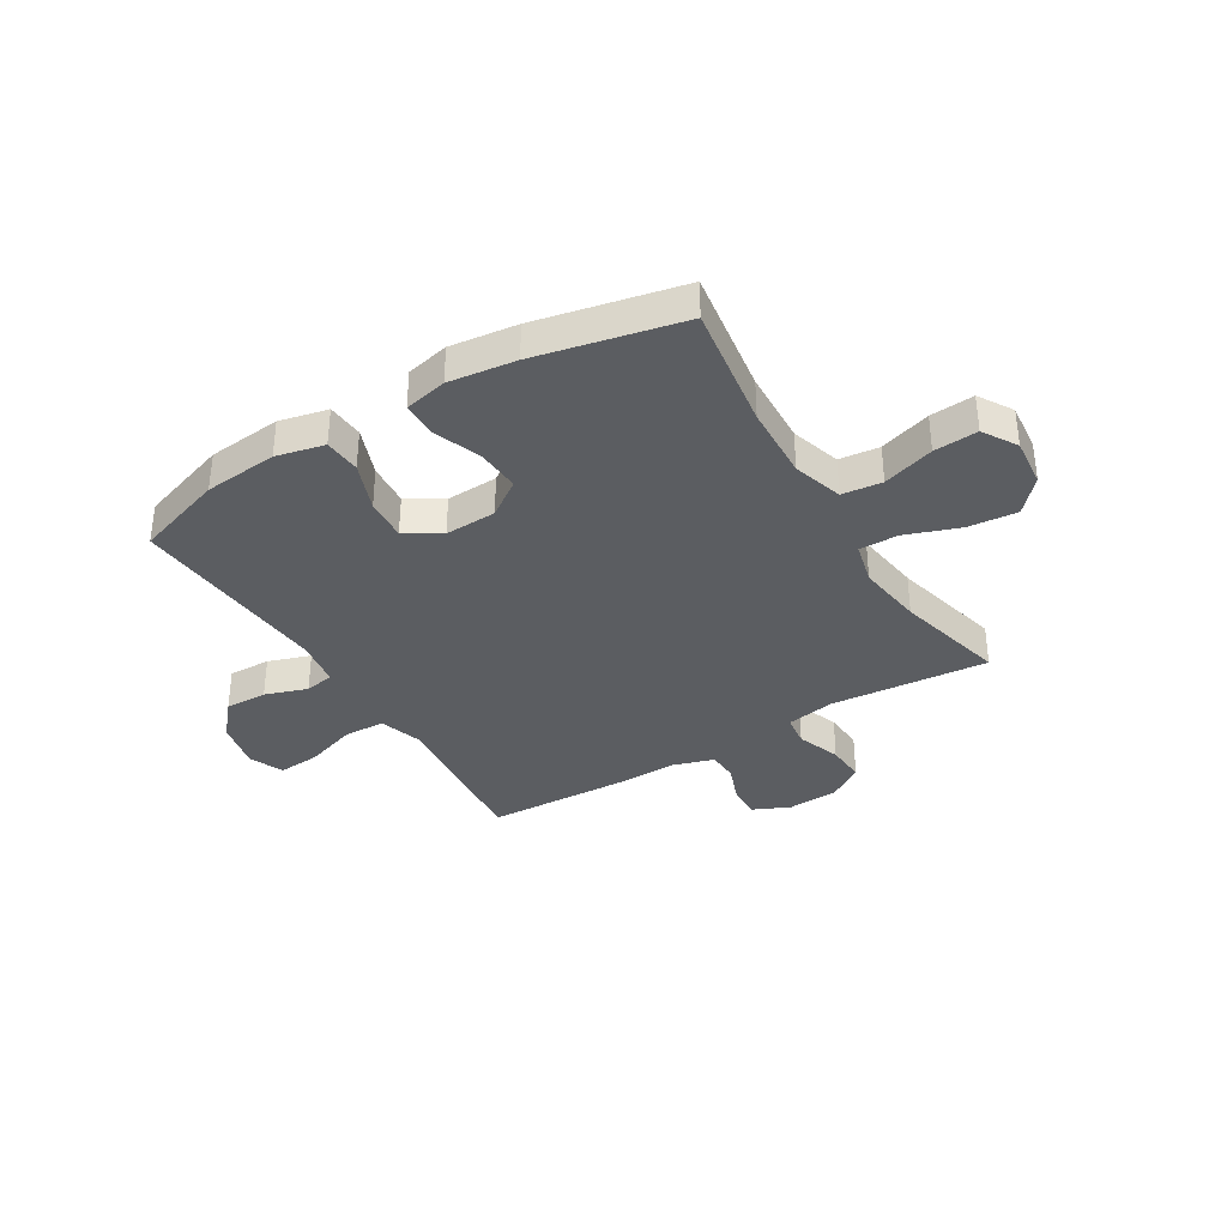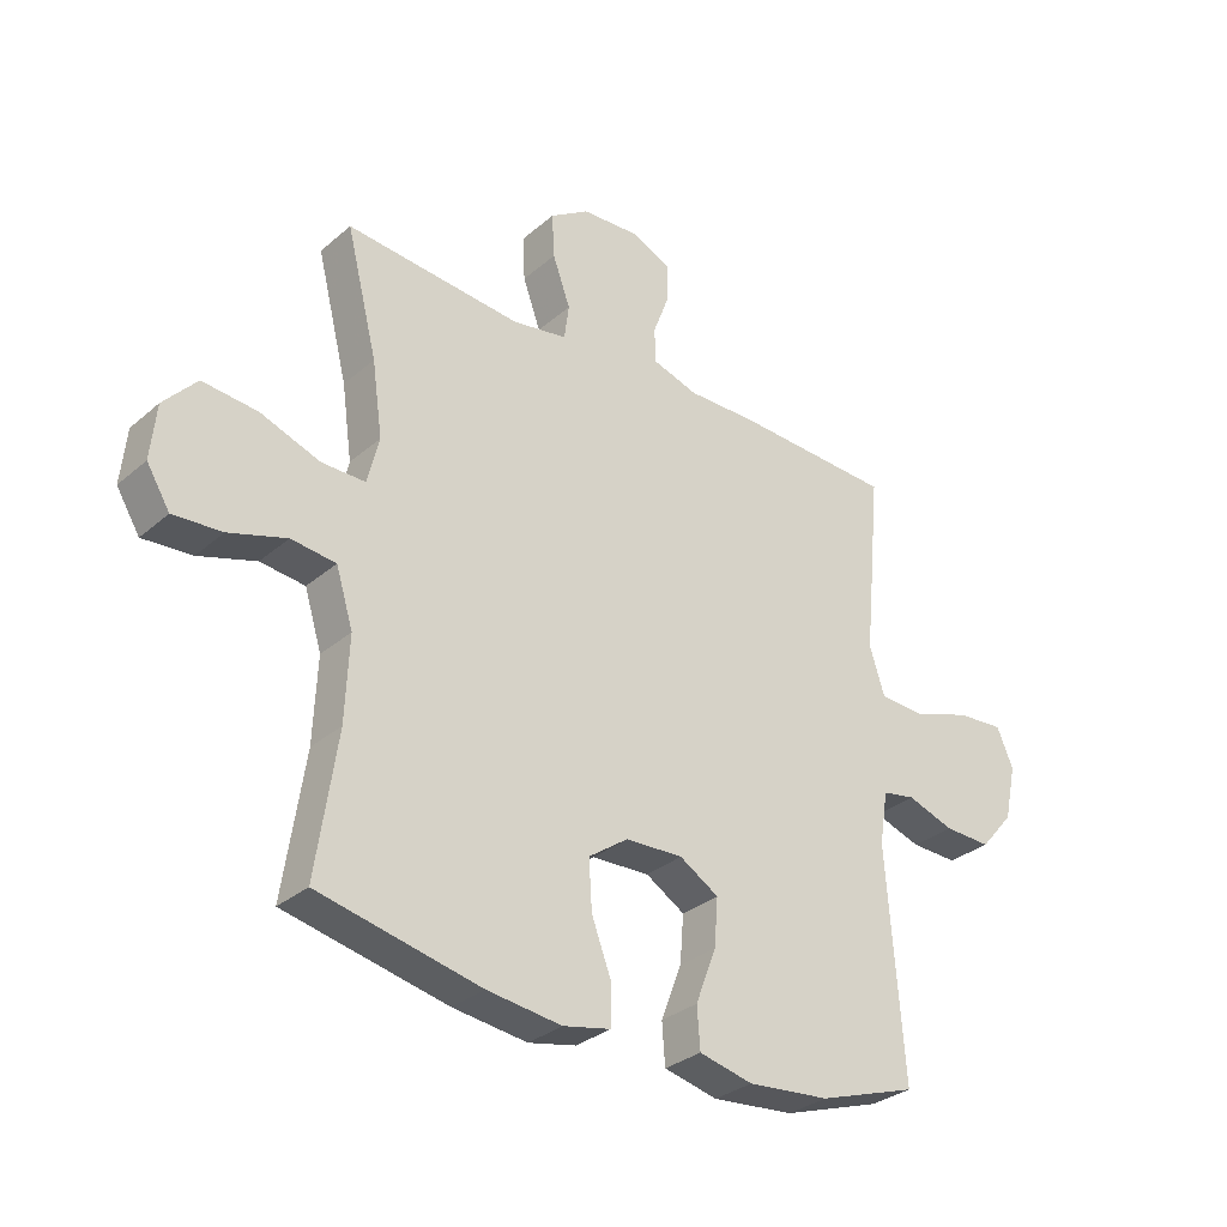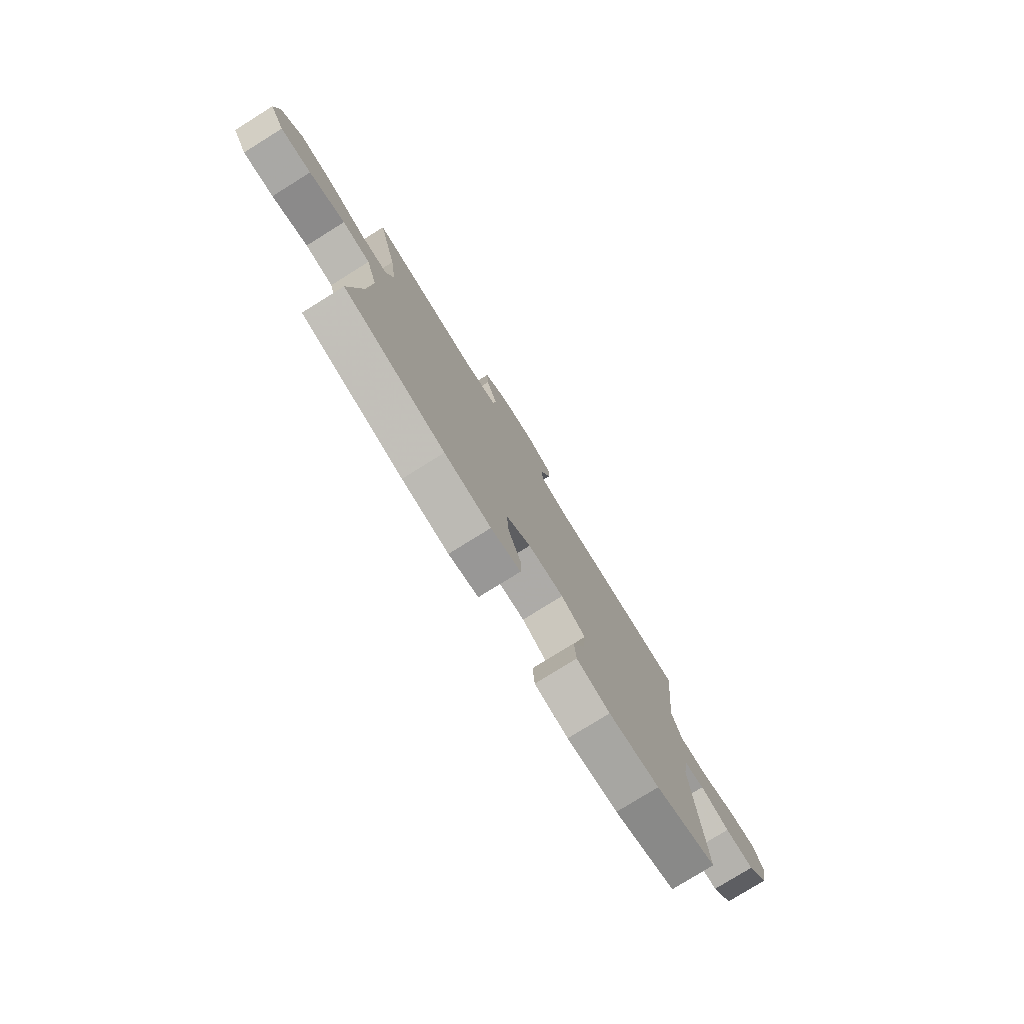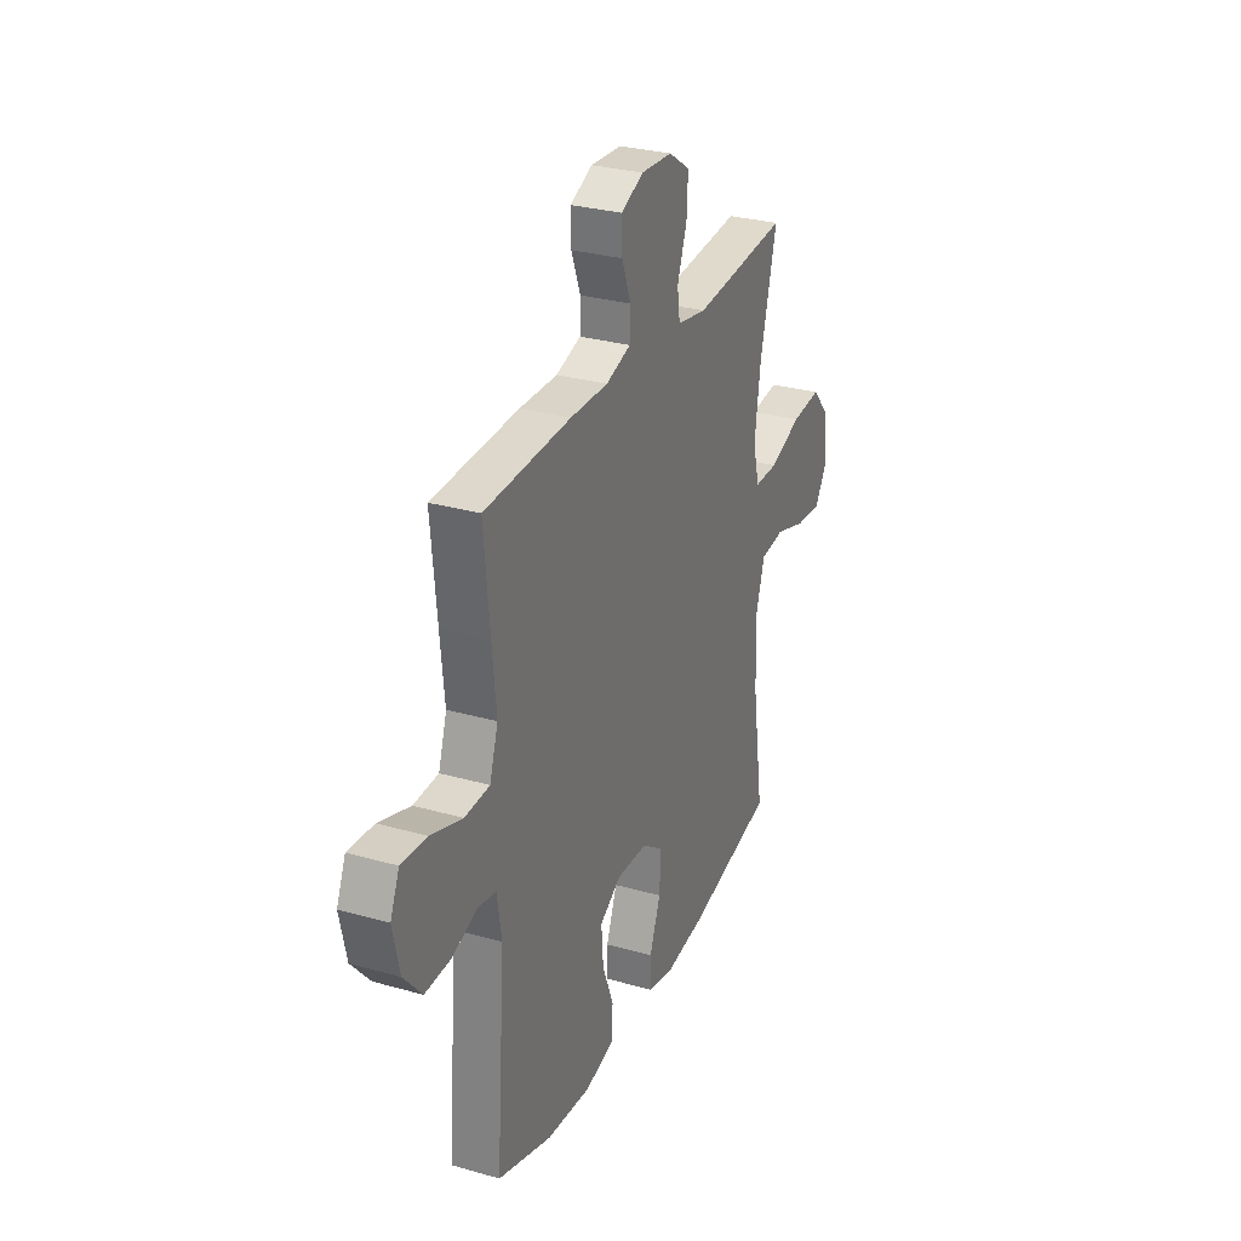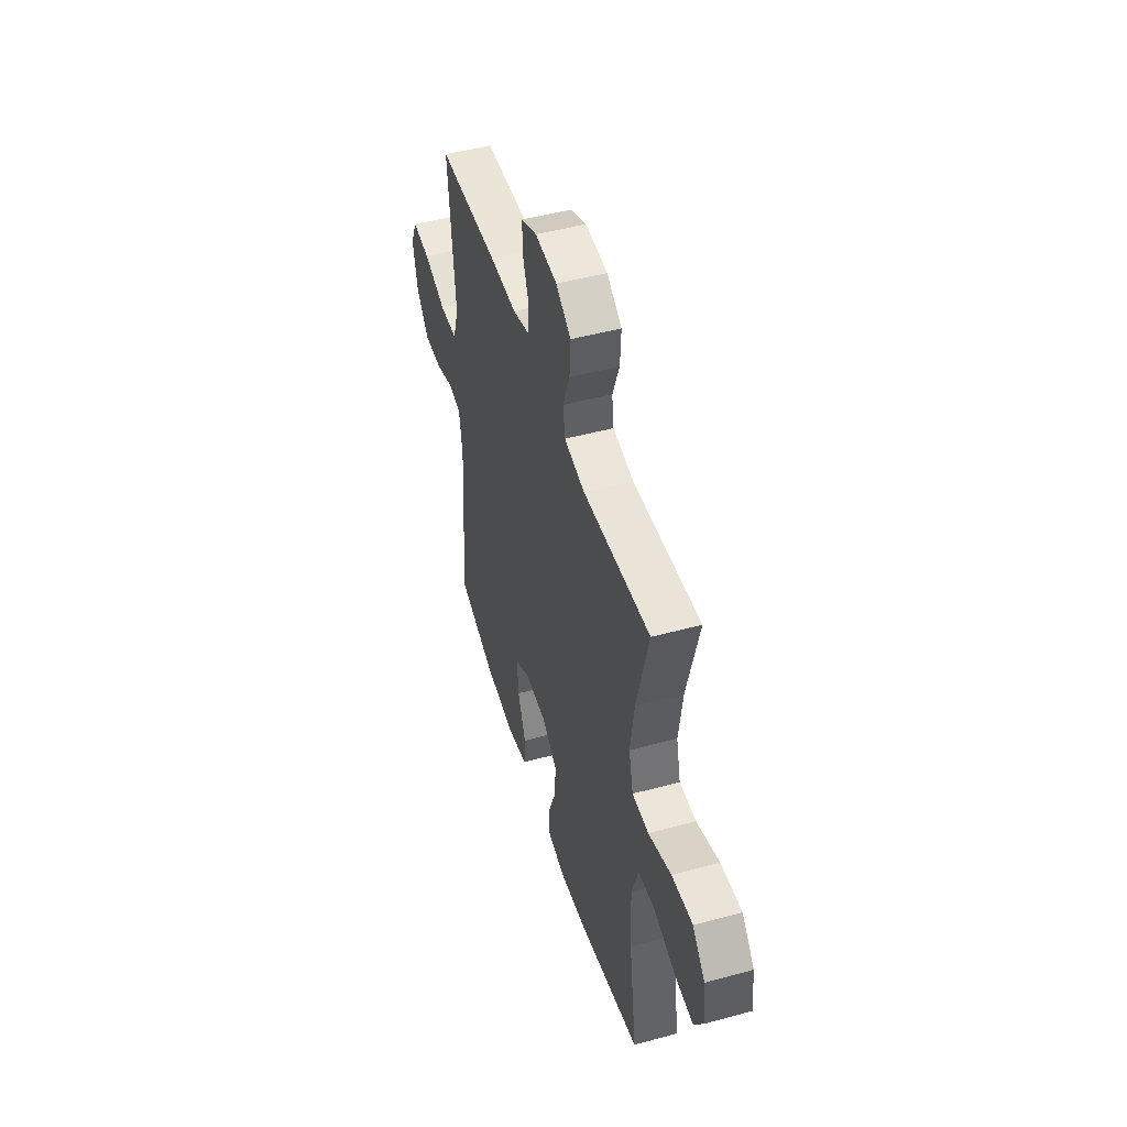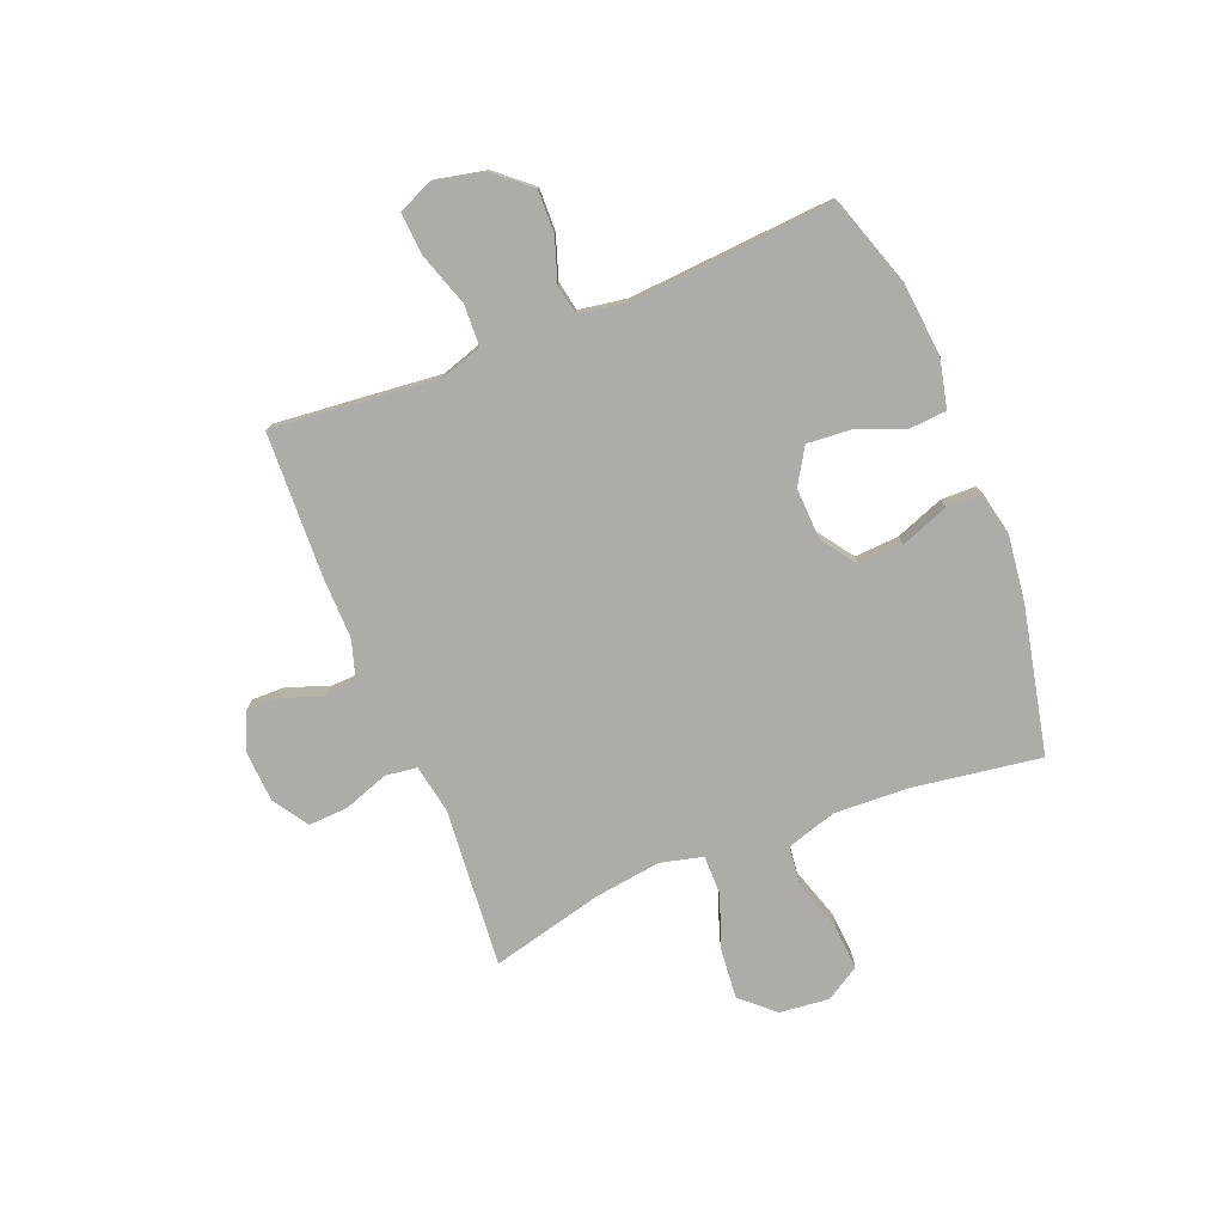
<metadata>
{"format":"obj","ext":"obj","renderer":"f3d","projection":"perspective","resolution":1024,"background":"white","views":[{"elev":-35.6,"azim":-148.9,"up":"+Y"},{"elev":-31.3,"azim":-39.8,"up":"+Z"},{"elev":-78.4,"azim":-58.1,"up":"+Z"},{"elev":29.3,"azim":112.8,"up":"+Z"},{"elev":48.6,"azim":-106.9,"up":"+Z"},{"elev":-77.0,"azim":111.8,"up":"+Y"}]}
</metadata>
<code>
v -0.5 0.07 0.5
v -0.212 0.07 0.476
v -0.123 0.07 0.492
v -0.115 0.07 0.55
v -0.144 0.07 0.63
v -0.148 0.07 0.703
v -0.084 0.07 0.745
v 0.01 0.07 0.751
v 0.077 0.07 0.721
v 0.076 0.07 0.66
v 0.049 0.07 0.588
v 0.051 0.07 0.531
v 0.126 0.07 0.508
v 0.24 0.07 0.51
v 0.5 0.07 0.5
v 0.483 0.07 0.321
v 0.471 0.07 0.2
v 0.496 0.07 0.122
v 0.571 0.07 0.119
v 0.666 0.07 0.151
v 0.743 0.07 0.157
v 0.77 0.07 0.094
v 0.75 0.07 0.003
v 0.695 0.07 -0.061
v 0.618 0.07 -0.059
v 0.541 0.07 -0.033
v 0.487 0.07 -0.043
v 0.473 0.07 -0.13
v 0.5 0.07 -0.5
v 0.338 0.07 -0.554
v 0.204 0.07 -0.567
v 0.116 0.07 -0.547
v 0.111 0.07 -0.48
v 0.145 0.07 -0.391
v 0.151 0.07 -0.313
v 0.087 0.07 -0.274
v -0.007 0.07 -0.278
v -0.072 0.07 -0.324
v -0.067 0.07 -0.404
v -0.034 0.07 -0.491
v -0.035 0.07 -0.555
v -0.113 0.07 -0.572
v -0.235 0.07 -0.557
v -0.5 0.07 -0.5
v -0.466 0.07 -0.27
v -0.46 0.07 -0.133
v -0.488 0.07 -0.042
v -0.561 0.07 -0.034
v -0.655 0.07 -0.064
v -0.735 0.07 -0.07
v -0.773 0.07 -0.008
v -0.764 0.07 0.082
v -0.71 0.07 0.142
v -0.62 0.07 0.134
v -0.522 0.07 0.099
v -0.451 0.07 0.099
v -0.432 0.07 0.176
v -0.449 0.07 0.297
v -0.5 0 0.5
v -0.212 0 0.476
v -0.123 0 0.492
v -0.115 0 0.55
v -0.144 0 0.63
v -0.148 0 0.703
v -0.084 0 0.745
v 0.01 0 0.751
v 0.077 0 0.721
v 0.076 0 0.66
v 0.049 0 0.588
v 0.051 0 0.531
v 0.126 0 0.508
v 0.24 0 0.51
v 0.5 0 0.5
v 0.483 0 0.321
v 0.471 0 0.2
v 0.496 0 0.122
v 0.571 0 0.119
v 0.666 0 0.151
v 0.743 0 0.157
v 0.77 0 0.094
v 0.75 0 0.003
v 0.695 0 -0.061
v 0.618 0 -0.059
v 0.541 0 -0.033
v 0.487 0 -0.043
v 0.473 0 -0.13
v 0.5 0 -0.5
v 0.338 0 -0.554
v 0.204 0 -0.567
v 0.116 0 -0.547
v 0.111 0 -0.48
v 0.145 0 -0.391
v 0.151 0 -0.313
v 0.087 0 -0.274
v -0.007 0 -0.278
v -0.072 0 -0.324
v -0.067 0 -0.404
v -0.034 0 -0.491
v -0.035 0 -0.555
v -0.113 0 -0.572
v -0.235 0 -0.557
v -0.5 0 -0.5
v -0.466 0 -0.27
v -0.46 0 -0.133
v -0.488 0 -0.042
v -0.561 0 -0.034
v -0.655 0 -0.064
v -0.735 0 -0.07
v -0.773 0 -0.008
v -0.764 0 0.082
v -0.71 0 0.142
v -0.62 0 0.134
v -0.522 0 0.099
v -0.451 0 0.099
v -0.432 0 0.176
v -0.449 0 0.297
f 52 53 54 55
f 52 55 56
f 51 52 56
f 48 49 50 51
f 47 48 51 56
f 46 47 56
f 42 43 44 45
f 42 45 46
f 39 40 41 42
f 38 39 42 46
f 37 38 46 56
f 31 32 33 34
f 31 34 35
f 28 29 30 31
f 27 28 31 35
f 23 24 25 26
f 21 22 23 26
f 19 20 21 26
f 18 19 26 27
f 17 18 27 35
f 13 14 15 16
f 12 13 16 17
f 8 9 10 11
f 8 11 12
f 7 8 12
f 4 5 6 7
f 3 4 7 12
f 58 1 2
f 57 58 2 3
f 36 37 56 57
f 17 35 36 57
f 3 12 17 57
f 113 112 111 110
f 114 113 110
f 114 110 109
f 109 108 107 106
f 114 109 106 105
f 114 105 104
f 103 102 101 100
f 104 103 100
f 100 99 98 97
f 104 100 97 96
f 114 104 96 95
f 92 91 90 89
f 93 92 89
f 89 88 87 86
f 93 89 86 85
f 84 83 82 81
f 84 81 80 79
f 84 79 78 77
f 85 84 77 76
f 93 85 76 75
f 74 73 72 71
f 75 74 71 70
f 69 68 67 66
f 70 69 66
f 70 66 65
f 65 64 63 62
f 70 65 62 61
f 60 59 116
f 61 60 116 115
f 115 114 95 94
f 115 94 93 75
f 115 75 70 61
f 1 59 60 2
f 2 60 61 3
f 3 61 62 4
f 4 62 63 5
f 5 63 64 6
f 6 64 65 7
f 7 65 66 8
f 8 66 67 9
f 9 67 68 10
f 10 68 69 11
f 11 69 70 12
f 12 70 71 13
f 13 71 72 14
f 14 72 73 15
f 15 73 74 16
f 16 74 75 17
f 17 75 76 18
f 18 76 77 19
f 19 77 78 20
f 20 78 79 21
f 21 79 80 22
f 22 80 81 23
f 23 81 82 24
f 24 82 83 25
f 25 83 84 26
f 26 84 85 27
f 27 85 86 28
f 28 86 87 29
f 29 87 88 30
f 30 88 89 31
f 31 89 90 32
f 32 90 91 33
f 33 91 92 34
f 34 92 93 35
f 35 93 94 36
f 36 94 95 37
f 37 95 96 38
f 38 96 97 39
f 39 97 98 40
f 40 98 99 41
f 41 99 100 42
f 42 100 101 43
f 43 101 102 44
f 44 102 103 45
f 45 103 104 46
f 46 104 105 47
f 47 105 106 48
f 48 106 107 49
f 49 107 108 50
f 50 108 109 51
f 51 109 110 52
f 52 110 111 53
f 53 111 112 54
f 54 112 113 55
f 55 113 114 56
f 56 114 115 57
f 57 115 116 58
f 58 116 59 1

</code>
